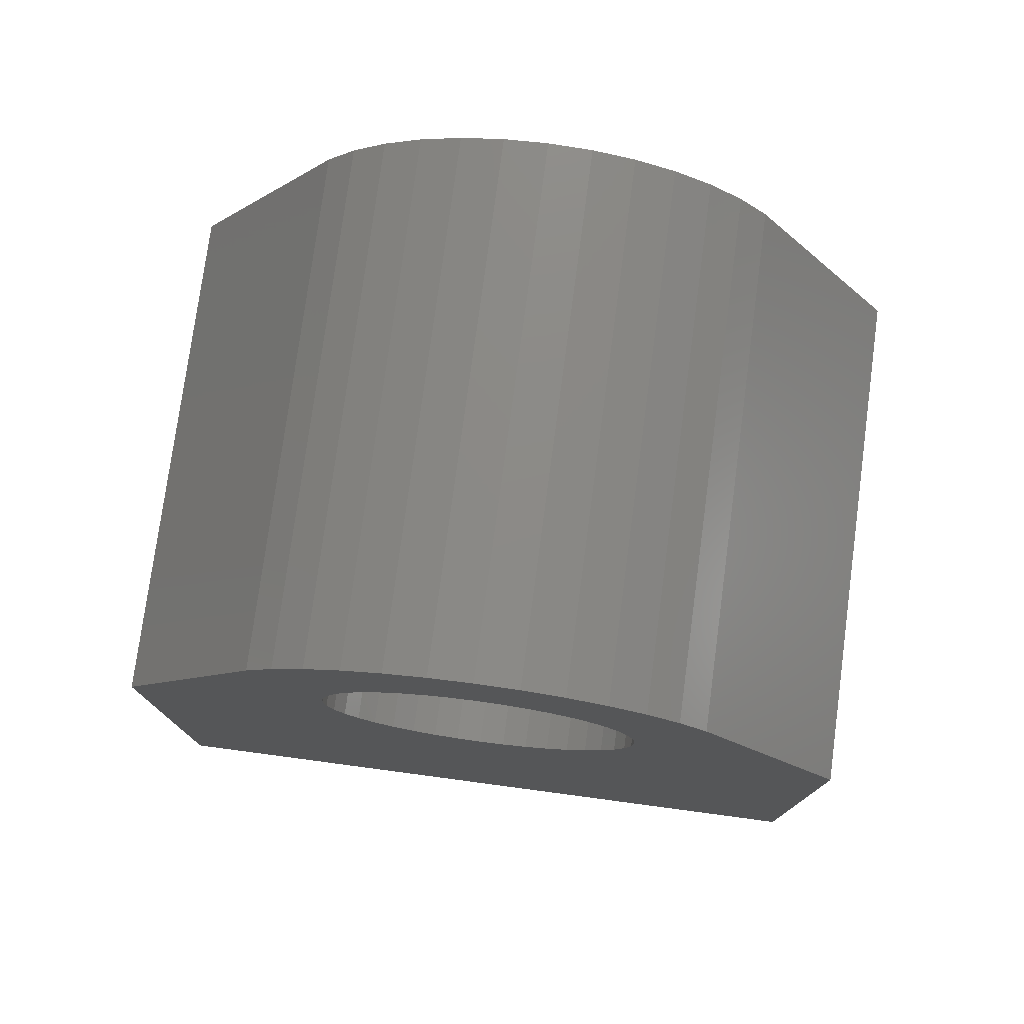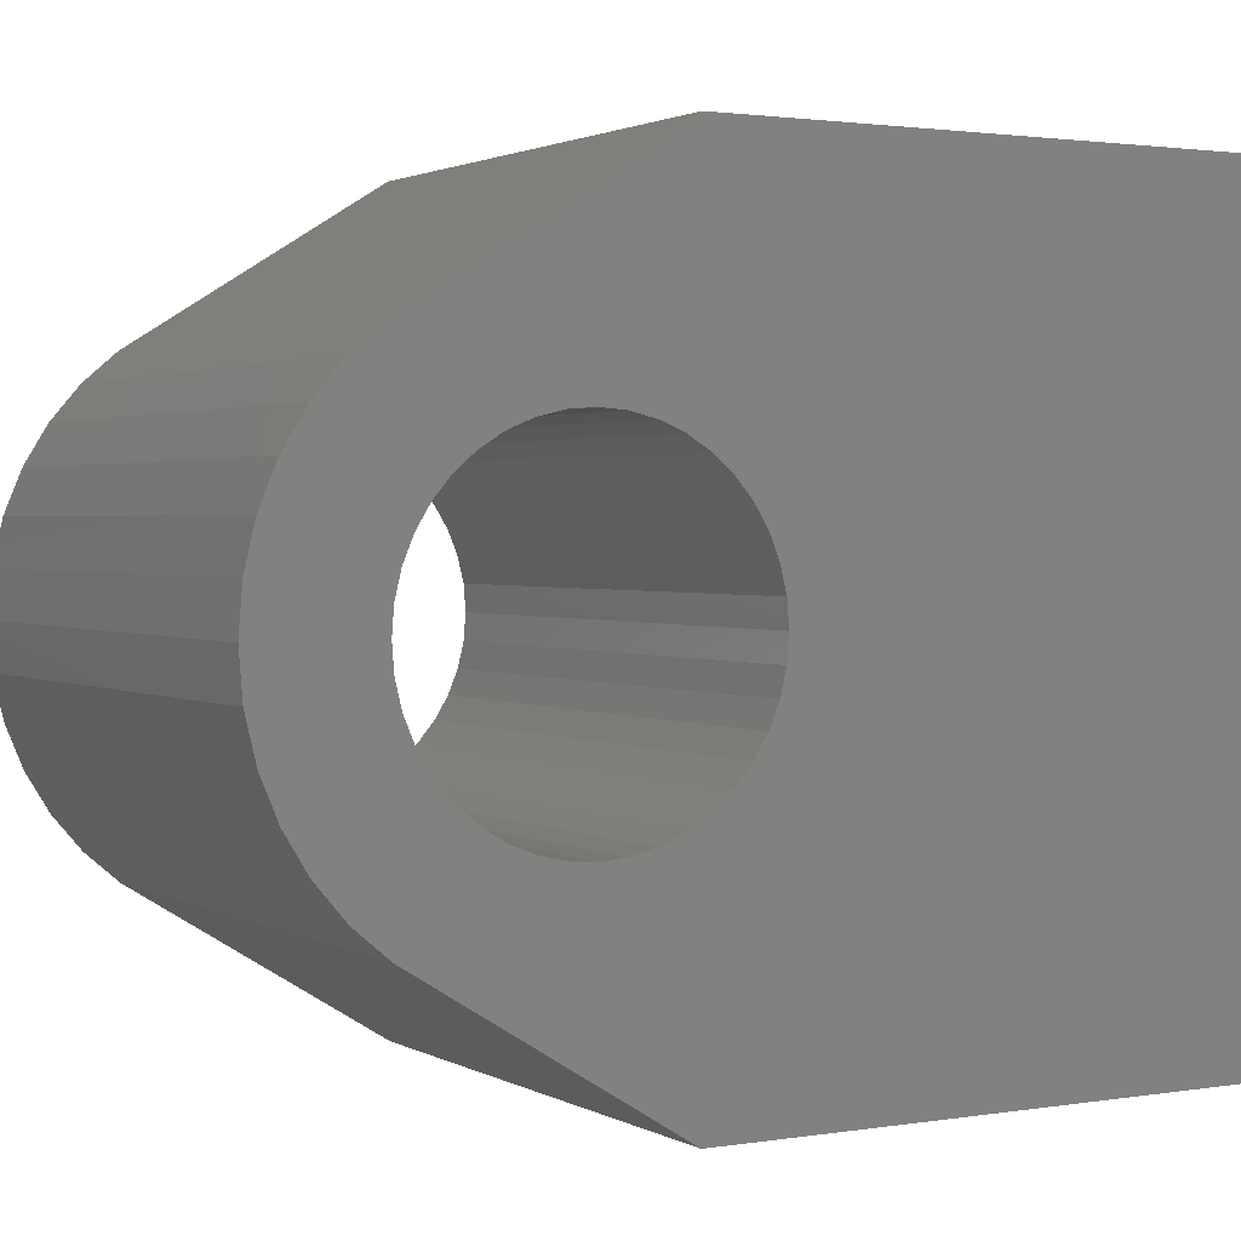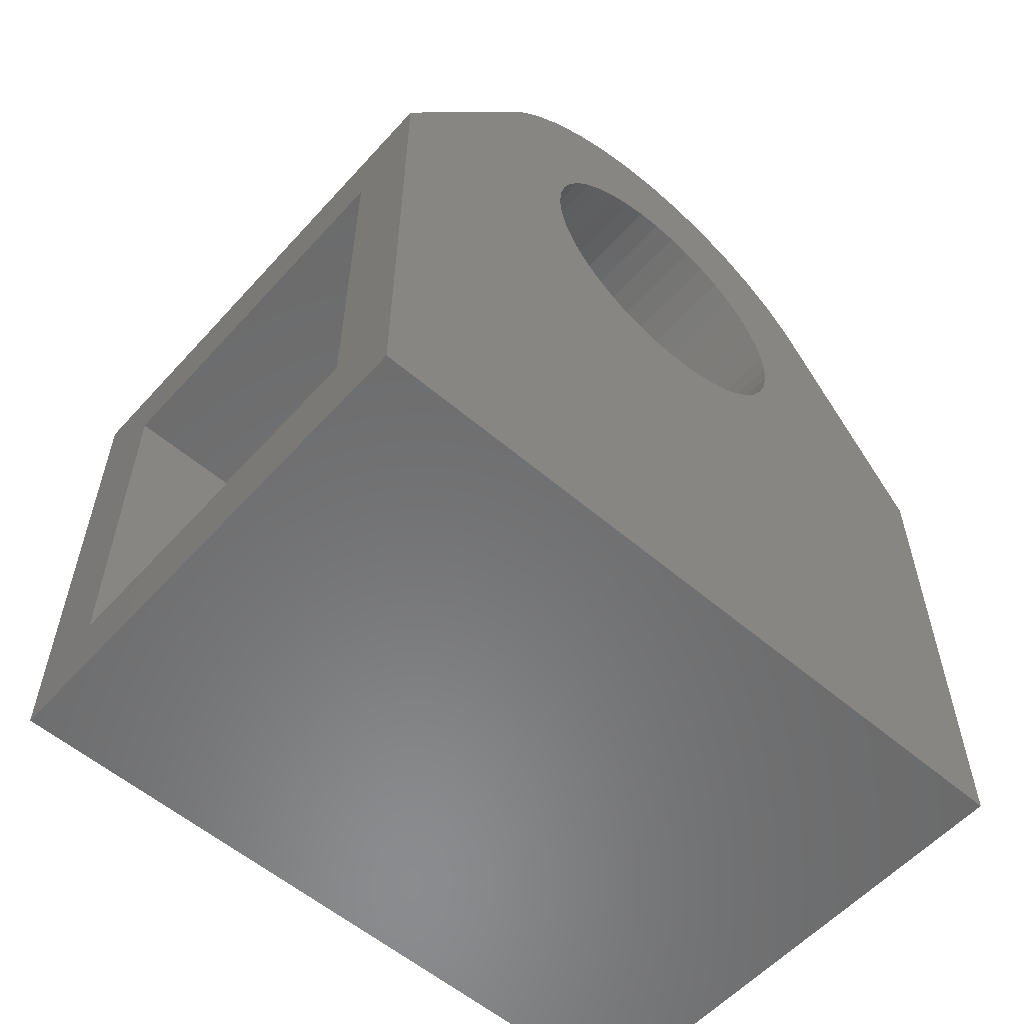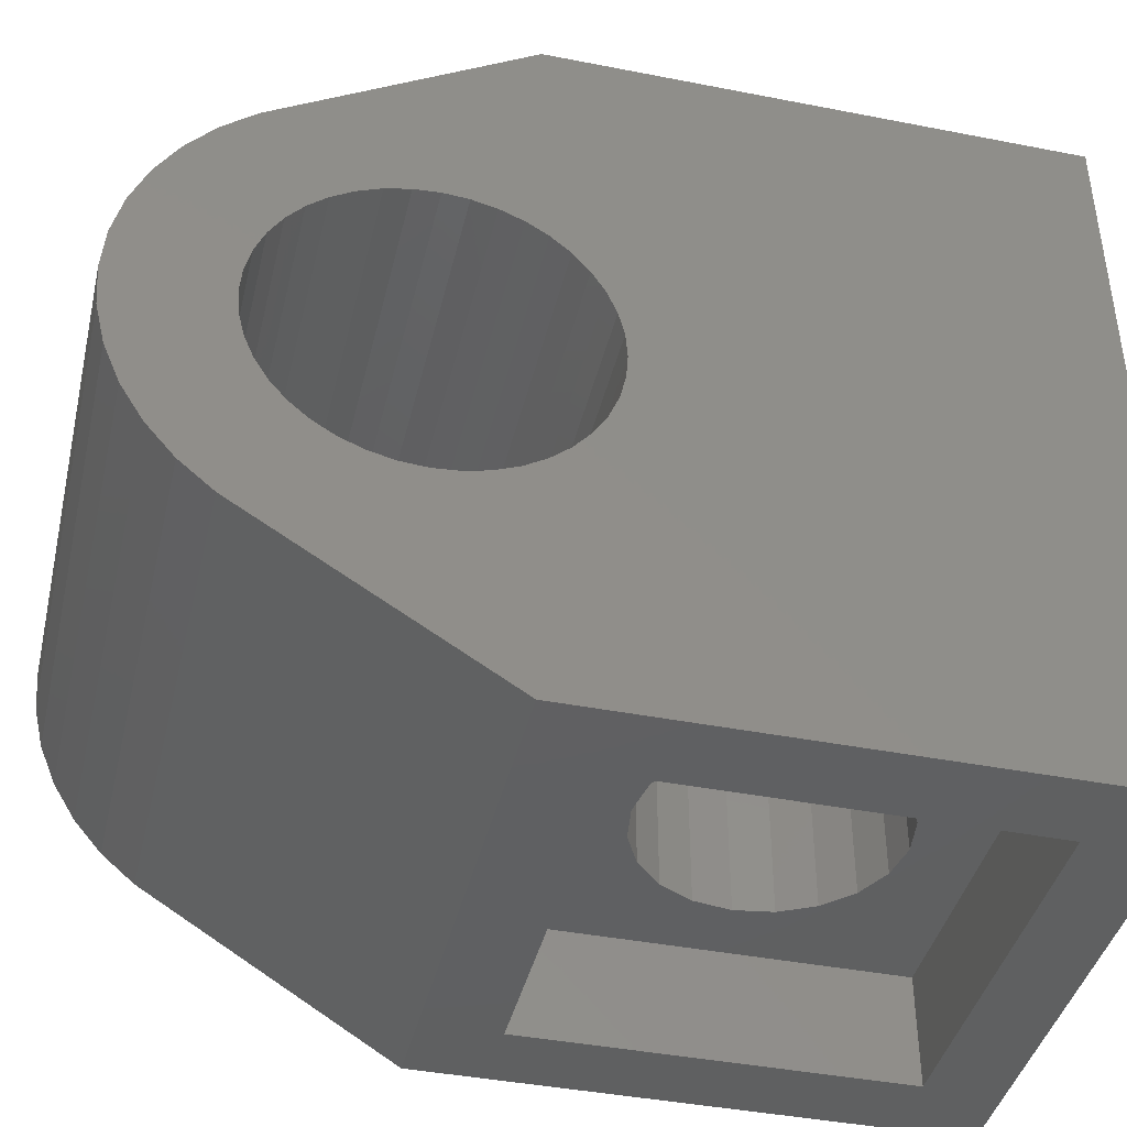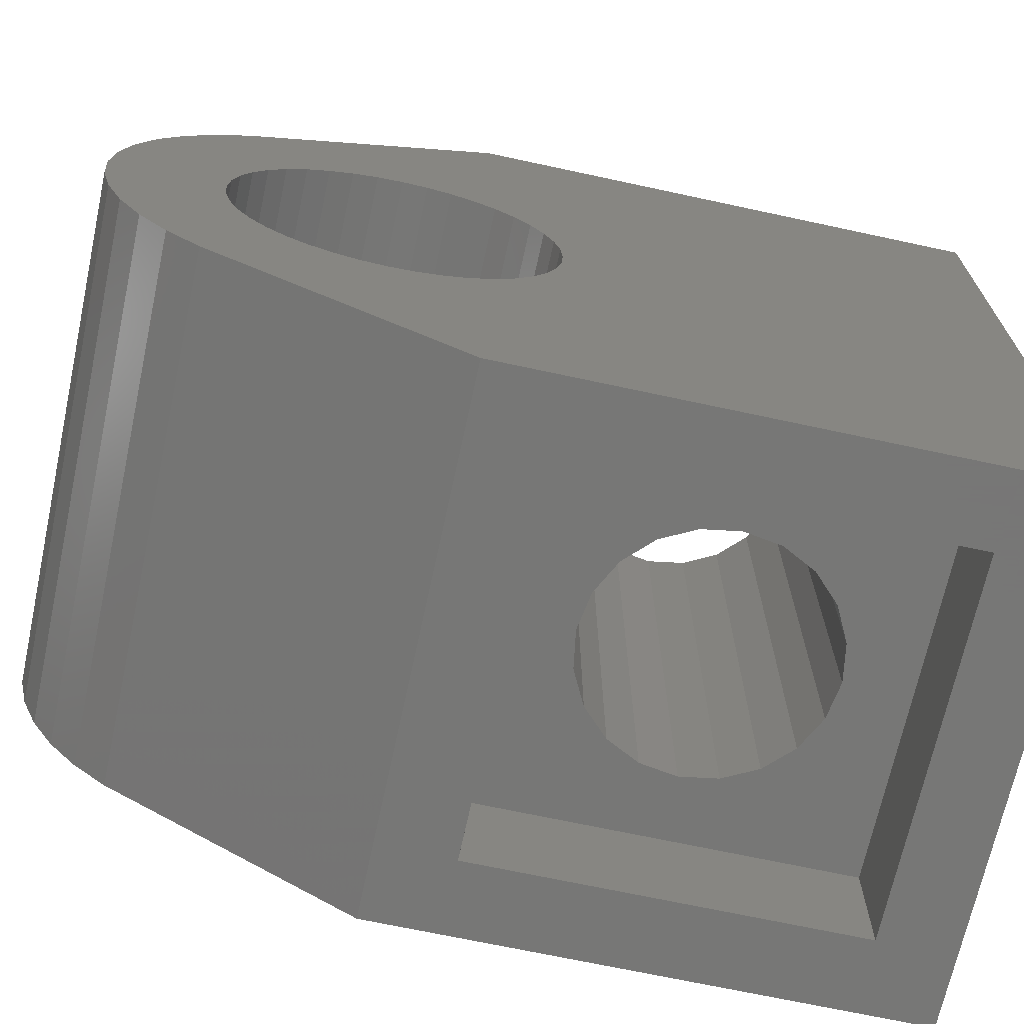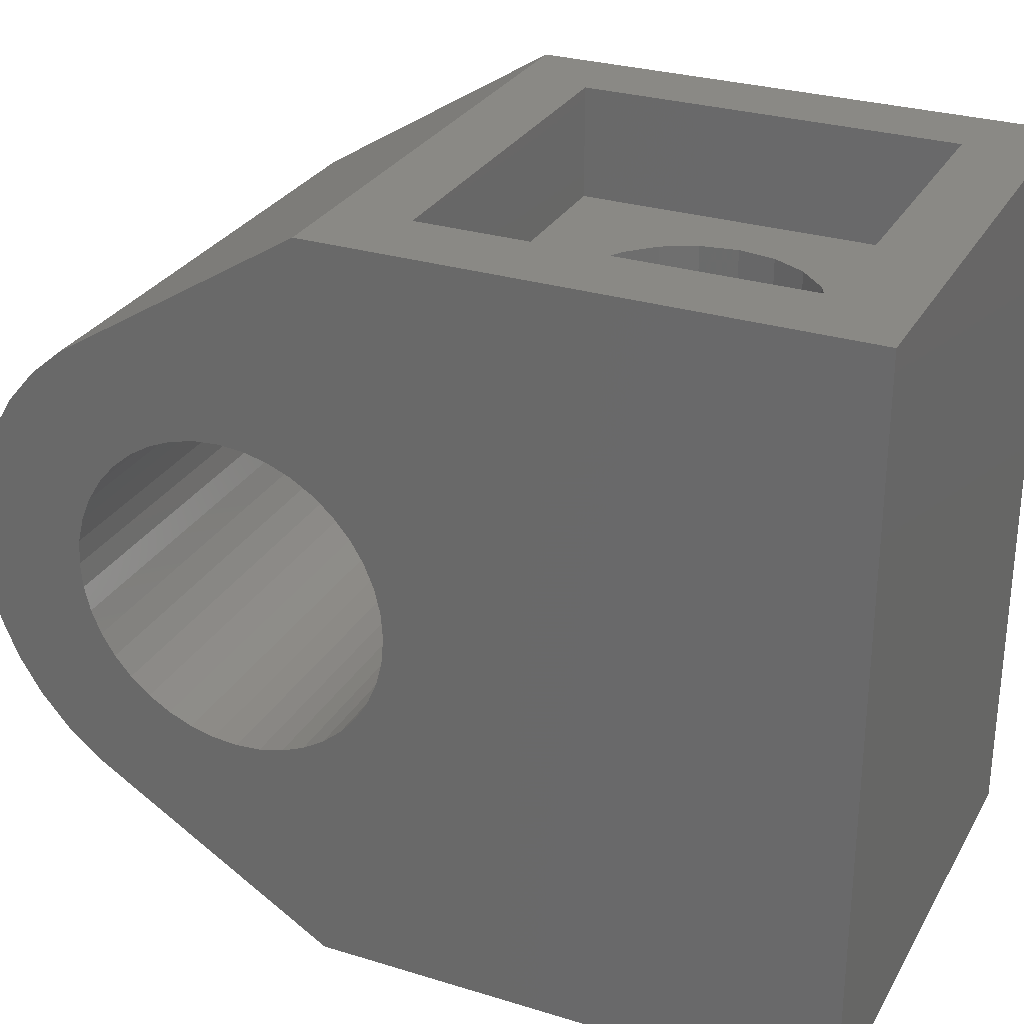
<metadata>
{"format":"stl","ext":"stl","renderer":"f3d","projection":"perspective","resolution":1024,"background":"white","views":[{"elev":77.1,"azim":-82.4,"up":"+Z"},{"elev":1.9,"azim":60.2,"up":"+Y"},{"elev":-57.0,"azim":48.4,"up":"+Z"},{"elev":-41.5,"azim":76.7,"up":"+Y"},{"elev":-69.3,"azim":77.8,"up":"+Y"},{"elev":28.8,"azim":114.6,"up":"+Y"}]}
</metadata>
<code>
# stl→obj: 174 verts, 352 faces
v 0 0 0
v 0 0 14
v 0 7.473 12.82
v 0 10 12
v 0 20 0
v 14 20 0
v 0 8.048 12.47
v 0 8.671 12.21
v 0 9.327 12.05
v 12 0 2
v 2 0 2
v 14 0 0
v 0 4.094 20.59
v 0 5.7 16.3
v 0 5.753 15.63
v 0 5.91 14.97
v 0 6.169 14.35
v 0 6.521 13.77
v 0 6.959 13.26
v 14 0 14
v 14 4.094 20.59
v 2 0 12
v 0 10.67 12.05
v 14 10 12
v 14 9.327 12.05
v 0 10 20.6
v 0 10 23.6
v 0 11.14 23.51
v 0 10.67 20.55
v 14 10.67 20.55
v 14 10 20.6
v 14 10 23.6
v 14 8.858 23.51
v 0 11.33 12.21
v 14 10.67 12.05
v 0 11.33 20.39
v 14 11.33 20.39
v 0 12.26 23.24
v 14 11.14 23.51
v 0 11.95 12.47
v 14 11.33 12.21
v 0 11.95 20.13
v 14 11.95 20.13
v 0 12.53 12.82
v 14 11.95 12.47
v 0 13.31 22.8
v 0 12.53 19.78
v 14 12.53 19.78
v 14 12.26 23.24
v 0 13.04 13.26
v 0 20 14
v 14 12.53 12.82
v 0 13.04 19.34
v 14 12.72 19.61
v 0 14.29 22.21
v 0 13.48 13.77
v 14 13.04 13.26
v 14 13.48 13.77
v 0 13.48 18.83
v 14 13.04 19.34
v 0 15.16 21.46
v 14 13.31 22.8
v 0 13.83 14.35
v 14 13.83 14.35
v 0 13.83 18.25
v 14 13.48 18.83
v 0 15.91 20.59
v 0 14.09 14.97
v 14 14.09 14.97
v 0 14.09 17.63
v 14 13.83 18.25
v 0 14.25 15.63
v 14 14.25 15.63
v 0 14.25 16.97
v 14 14.09 17.63
v 0 14.3 16.3
v 14 14.3 16.3
v 14 14.25 16.97
v 14 14.29 22.21
v 14 15.16 21.46
v 14 15.91 20.59
v 14 20 14
v 2 20 2
v 12 20 12
v 2 20 12
v 0 4.838 21.46
v 14 4.838 21.46
v 0 5.709 22.21
v 0 6.959 19.34
v 0 5.753 16.97
v 0 5.91 17.63
v 0 6.169 18.25
v 0 6.521 18.83
v 14 5.7 16.3
v 14 5.753 15.63
v 0 6.686 22.8
v 0 7.473 19.78
v 14 5.709 22.21
v 14 5.91 14.97
v 14 5.753 16.97
v 14 6.169 14.35
v 14 5.91 17.63
v 14 6.521 13.77
v 14 6.169 18.25
v 14 6.959 13.26
v 14 6.521 18.83
v 0 7.744 23.24
v 0 8.048 20.13
v 14 6.686 22.8
v 14 7.28 19.61
v 14 6.959 19.34
v 14 7.473 12.82
v 14 8.048 20.13
v 14 7.473 19.78
v 0 8.671 20.39
v 0 8.858 23.51
v 14 7.744 23.24
v 14 8.048 12.47
v 14 8.671 20.39
v 14 8.671 12.21
v 0 9.327 20.55
v 14 9.327 20.55
v 10.09 17 5.996
v 10.25 17 7
v 12 17 2
v 10.09 17 8.004
v 10.25 3 7
v 12 17 12
v 10.09 3 5.996
v 12 3 2
v 10.09 3 8.004
v 12 3 12
v 12 0 12
v 12 20 2
v 14 3.496 19.61
v 14 16.5 19.61
v 2 3 12
v 2 3 2
v 2 17 12
v 7 17 10.25
v 3.909 17 8.004
v 3.75 17 7
v 4.371 17 8.91
v 5.09 17 9.629
v 5.996 17 10.09
v 2 17 2
v 3.909 17 5.996
v 4.371 17 5.09
v 5.09 17 4.371
v 5.996 17 3.909
v 7 17 3.75
v 3.75 3 7
v 3.909 3 8.004
v 4.371 3 8.91
v 5.09 3 9.629
v 5.996 3 10.09
v 7 3 10.25
v 7 3 3.75
v 3.909 3 5.996
v 4.371 3 5.09
v 5.09 3 4.371
v 5.996 3 3.909
v 8.004 17 10.09
v 8.004 17 3.909
v 8.004 3 3.909
v 8.004 3 10.09
v 8.91 17 9.629
v 8.91 17 4.371
v 8.91 3 4.371
v 8.91 3 9.629
v 9.629 17 5.09
v 9.629 17 8.91
v 9.629 3 8.91
v 9.629 3 5.09
f 1 2 3
f 1 4 5
f 1 5 6
f 1 3 7
f 1 7 8
f 1 8 9
f 1 9 4
f 1 10 11
f 1 12 10
f 1 6 12
f 1 11 2
f 2 13 14
f 2 14 15
f 2 15 16
f 2 16 17
f 2 17 18
f 2 18 19
f 2 19 3
f 2 20 21
f 2 21 13
f 2 22 20
f 2 11 22
f 4 23 5
f 4 24 23
f 4 25 24
f 26 27 28
f 26 29 30
f 26 28 29
f 26 30 31
f 27 32 28
f 27 33 32
f 23 34 5
f 23 24 35
f 23 35 34
f 29 28 36
f 29 36 37
f 29 37 30
f 28 38 36
f 28 32 39
f 28 39 38
f 34 40 5
f 34 35 41
f 34 41 40
f 36 42 43
f 36 38 42
f 36 43 37
f 40 44 5
f 40 41 45
f 40 45 44
f 42 38 46
f 42 47 48
f 42 46 47
f 42 48 43
f 38 39 49
f 38 49 46
f 44 50 51
f 44 51 5
f 44 45 52
f 44 52 50
f 47 53 54
f 47 46 55
f 47 55 53
f 47 54 48
f 50 56 51
f 50 52 57
f 50 57 58
f 50 58 56
f 53 59 60
f 53 55 61
f 53 61 59
f 53 60 54
f 46 49 62
f 46 62 55
f 56 63 51
f 56 58 64
f 56 64 63
f 59 65 66
f 59 61 67
f 59 67 65
f 59 66 60
f 63 68 51
f 63 64 69
f 63 69 68
f 65 70 71
f 65 67 70
f 65 71 66
f 68 72 51
f 68 69 73
f 68 73 72
f 70 74 75
f 70 67 74
f 70 75 71
f 72 76 51
f 72 73 77
f 72 77 76
f 74 76 78
f 74 67 51
f 74 51 76
f 74 78 75
f 55 62 79
f 55 79 61
f 76 77 78
f 61 79 80
f 61 80 81
f 61 81 67
f 67 81 82
f 67 82 51
f 5 51 83
f 5 83 6
f 51 84 85
f 51 82 84
f 51 85 83
f 13 86 14
f 13 21 87
f 13 87 86
f 86 88 89
f 86 90 14
f 86 91 90
f 86 92 91
f 86 93 92
f 86 89 93
f 86 87 88
f 14 90 94
f 14 94 95
f 14 95 15
f 88 96 97
f 88 97 89
f 88 87 98
f 88 98 96
f 15 95 99
f 15 99 16
f 90 91 100
f 90 100 94
f 16 99 101
f 16 101 17
f 91 92 102
f 91 102 100
f 17 101 103
f 17 103 18
f 92 93 104
f 92 104 102
f 18 103 105
f 18 105 19
f 93 89 106
f 93 106 104
f 96 107 108
f 96 108 97
f 96 98 109
f 96 109 107
f 19 105 3
f 89 97 110
f 89 111 106
f 89 110 111
f 3 105 112
f 3 112 7
f 97 108 113
f 97 114 110
f 97 113 114
f 107 115 108
f 107 116 115
f 107 109 117
f 107 117 116
f 7 112 118
f 7 118 8
f 108 115 119
f 108 119 113
f 8 118 120
f 8 120 9
f 115 116 121
f 115 121 122
f 115 122 119
f 116 27 121
f 116 117 33
f 116 33 27
f 9 120 25
f 9 25 4
f 121 26 31
f 121 27 26
f 121 31 122
f 123 124 125
f 126 124 127
f 126 128 124
f 129 124 123
f 129 127 124
f 129 130 127
f 131 126 127
f 131 127 132
f 124 128 125
f 127 130 132
f 10 133 132
f 10 132 130
f 10 12 20
f 10 20 133
f 125 128 84
f 125 84 134
f 134 84 82
f 134 82 6
f 12 24 25
f 12 6 24
f 12 112 20
f 12 118 112
f 12 120 118
f 12 25 120
f 20 135 21
f 20 94 135
f 20 95 94
f 20 99 95
f 20 101 99
f 20 103 101
f 20 105 103
f 20 112 105
f 24 6 35
f 31 30 32
f 32 30 37
f 32 37 43
f 32 43 136
f 32 136 39
f 35 6 41
f 39 136 49
f 41 6 45
f 45 6 52
f 43 48 136
f 49 136 62
f 52 6 82
f 52 82 57
f 48 54 136
f 54 60 136
f 57 82 58
f 60 66 136
f 62 136 79
f 58 82 64
f 66 71 136
f 64 82 69
f 71 75 136
f 69 82 73
f 75 78 136
f 73 82 77
f 78 77 136
f 79 136 80
f 77 82 136
f 80 136 81
f 81 136 82
f 135 32 33
f 135 87 21
f 135 94 100
f 135 98 87
f 135 100 102
f 135 102 104
f 135 104 106
f 135 106 111
f 135 109 98
f 135 111 110
f 135 110 114
f 135 114 32
f 135 117 109
f 135 33 117
f 114 113 32
f 113 119 32
f 119 122 32
f 122 31 32
f 22 133 20
f 22 132 133
f 22 137 132
f 22 138 137
f 11 10 138
f 11 138 22
f 139 128 140
f 139 84 128
f 139 85 84
f 139 83 85
f 139 141 142
f 139 143 141
f 139 144 143
f 139 145 144
f 139 140 145
f 146 125 83
f 146 139 142
f 146 83 139
f 146 142 147
f 146 147 148
f 146 148 149
f 146 149 150
f 146 150 151
f 146 151 125
f 83 125 134
f 83 134 6
f 137 152 153
f 137 153 154
f 137 154 155
f 137 155 156
f 137 156 157
f 137 157 132
f 138 10 130
f 138 130 158
f 138 152 137
f 138 159 152
f 138 160 159
f 138 161 160
f 138 162 161
f 138 158 162
f 142 141 153
f 152 142 153
f 152 147 142
f 152 159 147
f 141 143 154
f 159 148 147
f 159 160 148
f 153 141 154
f 143 144 155
f 160 149 148
f 160 161 149
f 154 143 155
f 149 162 150
f 161 162 149
f 155 144 145
f 155 145 156
f 150 158 151
f 156 145 140
f 156 140 157
f 162 158 150
f 140 128 163
f 151 164 125
f 151 165 164
f 157 140 163
f 157 163 166
f 157 166 132
f 158 130 165
f 158 165 151
f 163 128 167
f 164 168 125
f 164 169 168
f 166 163 167
f 166 167 170
f 166 170 132
f 165 130 169
f 165 169 164
f 168 171 125
f 167 128 172
f 167 172 173
f 169 130 174
f 169 171 168
f 169 174 171
f 170 167 173
f 170 173 132
f 171 123 125
f 172 126 131
f 172 128 126
f 174 123 171
f 174 129 123
f 174 130 129
f 173 131 132
f 173 172 131

</code>
